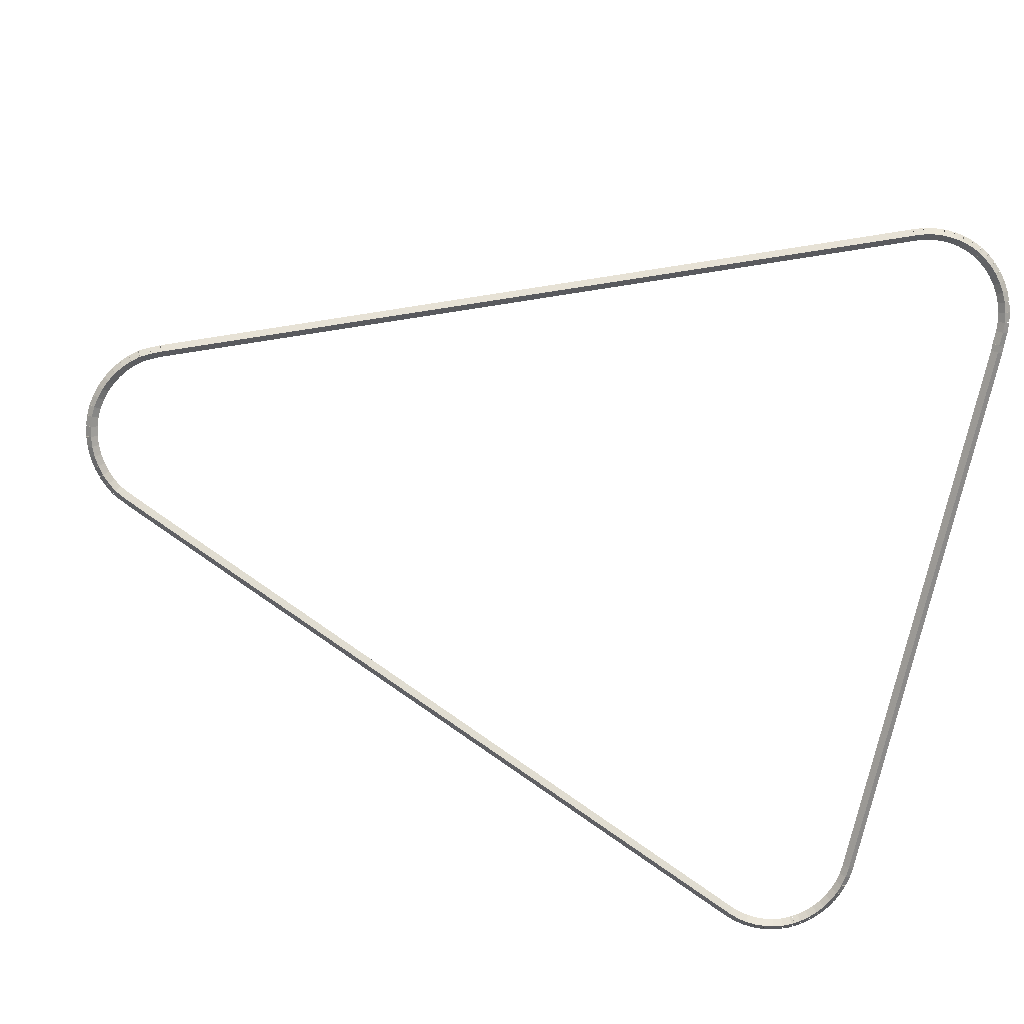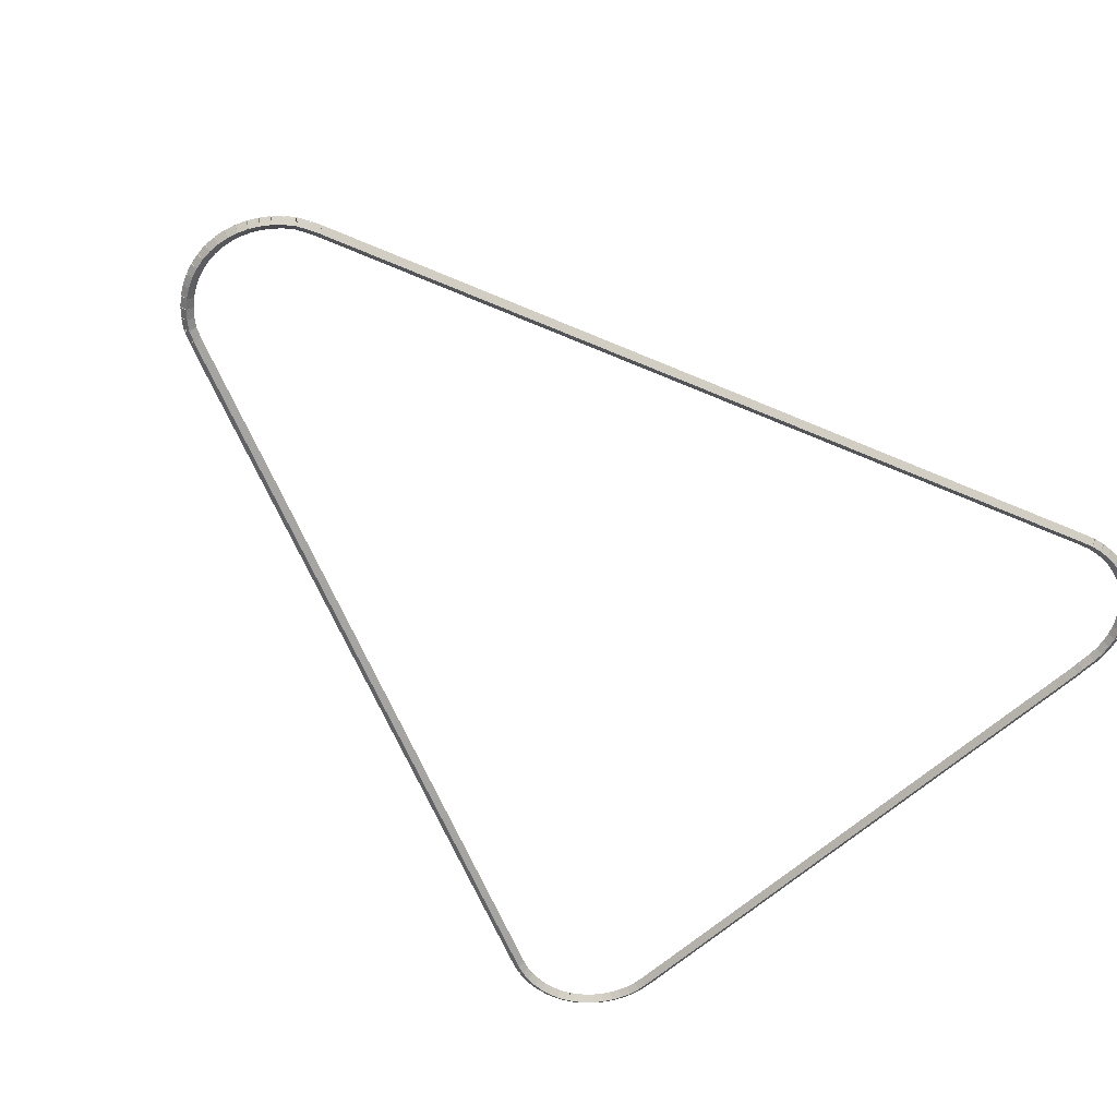
<metadata>
{"format":"obj","ext":"obj","renderer":"f3d","projection":"perspective","resolution":1024,"background":"white","views":[{"elev":-77.9,"azim":76.5,"up":"+Z"},{"elev":-59.2,"azim":43.7,"up":"+Z"}]}
</metadata>
<code>
g boudary_original_203_0
v -48.43 11.19 47.48
v -48.52 11.15 47.38
v -48.43 11.19 47.28
v -48.34 11.22 47.38
v -48.57 11.52 47.48
v -48.66 11.48 47.38
v -48.57 11.52 47.28
v -48.47 11.56 47.38
f 1 2 3 4
f 6 2 1 5
f 5 1 4 8
f 6 5 8 7
f 8 4 3 7
f 7 3 2 6
g boudary_original_203_0
v -48.35 11.02 47.48
v -48.44 10.98 47.38
v -48.35 11.02 47.28
v -48.26 11.06 47.38
v -48.43 11.19 47.48
v -48.52 11.14 47.38
v -48.43 11.19 47.28
v -48.34 11.23 47.38
f 9 10 11 12
f 14 10 9 13
f 13 9 12 16
f 14 13 16 15
f 16 12 11 15
f 15 11 10 14
g boudary_original_203_0
v -48.34 11.01 47.48
v -48.43 10.96 47.38
v -48.34 11.01 47.28
v -48.25 11.06 47.38
v -48.35 11.02 47.48
v -48.43 10.97 47.38
v -48.35 11.02 47.28
v -48.26 11.07 47.38
f 17 18 19 20
f 22 18 17 21
f 21 17 20 24
f 22 21 24 23
f 24 20 19 23
f 23 19 18 22
g boudary_original_203_0
v -48.23 10.87 47.48
v -48.31 10.81 47.38
v -48.23 10.87 47.28
v -48.15 10.93 47.38
v -48.34 11.01 47.48
v -48.42 10.95 47.38
v -48.34 11.01 47.28
v -48.26 11.07 47.38
f 25 26 27 28
f 30 26 25 29
f 29 25 28 32
f 30 29 32 31
f 32 28 27 31
f 31 27 26 30
g boudary_original_203_0
v -48.11 10.74 47.48
v -48.18 10.67 47.38
v -48.11 10.74 47.28
v -48.04 10.81 47.38
v -48.23 10.87 47.48
v -48.31 10.8 47.38
v -48.23 10.87 47.28
v -48.16 10.94 47.38
f 33 34 35 36
f 38 34 33 37
f 37 33 36 40
f 38 37 40 39
f 40 36 35 39
f 39 35 34 38
g boudary_original_203_0
v -47.97 10.63 47.48
v -48.04 10.55 47.38
v -47.97 10.63 47.28
v -47.91 10.71 47.38
v -48.11 10.74 47.48
v -48.17 10.66 47.38
v -48.11 10.74 47.28
v -48.05 10.82 47.38
f 41 42 43 44
f 46 42 41 45
f 45 41 44 48
f 46 45 48 47
f 48 44 43 47
f 47 43 42 46
g boudary_original_203_0
v -47.82 10.53 47.48
v -47.88 10.45 47.38
v -47.82 10.53 47.28
v -47.77 10.62 47.38
v -47.97 10.63 47.48
v -48.03 10.54 47.38
v -47.97 10.63 47.28
v -47.92 10.71 47.38
f 49 50 51 52
f 54 50 49 53
f 53 49 52 56
f 54 53 56 55
f 56 52 51 55
f 55 51 50 54
g boudary_original_203_0
v -47.66 10.46 47.48
v -47.71 10.37 47.38
v -47.66 10.46 47.28
v -47.62 10.55 47.38
v -47.82 10.53 47.48
v -47.87 10.44 47.38
v -47.82 10.53 47.28
v -47.78 10.62 47.38
f 57 58 59 60
f 62 58 57 61
f 61 57 60 64
f 62 61 64 63
f 64 60 59 63
f 63 59 58 62
g boudary_original_203_0
v -47.5 10.4 47.48
v -47.53 10.3 47.38
v -47.5 10.4 47.28
v -47.46 10.49 47.38
v -47.66 10.46 47.48
v -47.7 10.36 47.38
v -47.66 10.46 47.28
v -47.63 10.55 47.38
f 65 66 67 68
f 70 66 65 69
f 69 65 68 72
f 70 69 72 71
f 72 68 67 71
f 71 67 66 70
g boudary_original_203_0
v -47.32 10.36 47.48
v -47.34 10.26 47.38
v -47.32 10.36 47.28
v -47.3 10.46 47.38
v -47.5 10.4 47.48
v -47.52 10.3 47.38
v -47.5 10.4 47.28
v -47.48 10.5 47.38
f 73 74 75 76
f 78 74 73 77
f 77 73 76 80
f 78 77 80 79
f 80 76 75 79
f 79 75 74 78
g boudary_original_203_0
v -47.15 10.35 47.48
v -47.16 10.25 47.38
v -47.15 10.35 47.28
v -47.14 10.45 47.38
v -47.32 10.36 47.48
v -47.33 10.26 47.38
v -47.32 10.36 47.28
v -47.31 10.46 47.38
f 81 82 83 84
f 86 82 81 85
f 85 81 84 88
f 86 85 88 87
f 88 84 83 87
f 87 83 82 86
g boudary_original_203_0
v -46.97 10.35 47.48
v -46.97 10.25 47.38
v -46.97 10.35 47.28
v -46.97 10.45 47.38
v -47.15 10.35 47.48
v -47.14 10.25 47.38
v -47.15 10.35 47.28
v -47.15 10.45 47.38
f 89 90 91 92
f 94 90 89 93
f 93 89 92 96
f 94 93 96 95
f 96 92 91 95
f 95 91 90 94
g boudary_original_203_0
v -46.79 10.38 47.48
v -46.78 10.28 47.38
v -46.79 10.38 47.28
v -46.81 10.48 47.38
v -46.97 10.35 47.48
v -46.95 10.25 47.38
v -46.97 10.35 47.28
v -46.99 10.45 47.38
f 97 98 99 100
f 102 98 97 101
f 101 97 100 104
f 102 101 104 103
f 104 100 99 103
f 103 99 98 102
g boudary_original_203_0
v -46.62 10.43 47.48
v -46.6 10.33 47.38
v -46.62 10.43 47.28
v -46.65 10.53 47.38
v -46.79 10.38 47.48
v -46.77 10.29 47.38
v -46.79 10.38 47.28
v -46.82 10.48 47.38
f 105 106 107 108
f 110 106 105 109
f 109 105 108 112
f 110 109 112 111
f 112 108 107 111
f 111 107 106 110
g boudary_original_203_0
v -46.46 10.5 47.48
v -46.42 10.41 47.38
v -46.46 10.5 47.28
v -46.5 10.59 47.38
v -46.62 10.43 47.48
v -46.59 10.34 47.38
v -46.62 10.43 47.28
v -46.66 10.52 47.38
f 113 114 115 116
f 118 114 113 117
f 117 113 116 120
f 118 117 120 119
f 120 116 115 119
f 119 115 114 118
g boudary_original_203_0
v -46.31 10.59 47.48
v -46.26 10.5 47.38
v -46.31 10.59 47.28
v -46.36 10.67 47.38
v -46.46 10.5 47.48
v -46.41 10.41 47.38
v -46.46 10.5 47.28
v -46.51 10.59 47.38
f 121 122 123 124
f 126 122 121 125
f 125 121 124 128
f 126 125 128 127
f 128 124 123 127
f 127 123 122 126
g boudary_original_203_0
v -46.16 10.69 47.48
v -46.1 10.61 47.38
v -46.16 10.69 47.28
v -46.22 10.77 47.38
v -46.31 10.59 47.48
v -46.25 10.51 47.38
v -46.31 10.59 47.28
v -46.37 10.67 47.38
f 129 130 131 132
f 134 130 129 133
f 133 129 132 136
f 134 133 136 135
f 136 132 131 135
f 135 131 130 134
g boudary_original_203_0
v -46.03 10.81 47.48
v -45.97 10.74 47.38
v -46.03 10.81 47.28
v -46.1 10.88 47.38
v -46.16 10.69 47.48
v -46.09 10.62 47.38
v -46.16 10.69 47.28
v -46.23 10.76 47.38
f 137 138 139 140
f 142 138 137 141
f 141 137 140 144
f 142 141 144 143
f 144 140 139 143
f 143 139 138 142
g boudary_original_203_0
v -45.92 10.95 47.48
v -45.84 10.88 47.38
v -45.92 10.95 47.28
v -46 11.01 47.38
v -46.03 10.81 47.48
v -45.96 10.75 47.38
v -46.03 10.81 47.28
v -46.11 10.88 47.38
f 145 146 147 148
f 150 146 145 149
f 149 145 148 152
f 150 149 152 151
f 152 148 147 151
f 151 147 146 150
g boudary_original_203_0
v -45.91 10.96 47.48
v -45.83 10.91 47.38
v -45.91 10.96 47.28
v -46 11.01 47.38
v -45.92 10.95 47.48
v -45.84 10.89 47.38
v -45.92 10.95 47.28
v -46 11 47.38
f 153 154 155 156
f 158 154 153 157
f 157 153 156 160
f 158 157 160 159
f 160 156 155 159
f 159 155 154 158
g boudary_original_203_0
v -45.82 11.12 47.48
v -45.74 11.07 47.38
v -45.82 11.12 47.28
v -45.91 11.17 47.38
v -45.91 10.96 47.48
v -45.82 10.91 47.38
v -45.91 10.96 47.28
v -46 11.01 47.38
f 161 162 163 164
f 166 162 161 165
f 165 161 164 168
f 166 165 168 167
f 168 164 163 167
f 167 163 162 166
g boudary_original_203_0
v -45.75 11.28 47.48
v -45.66 11.24 47.38
v -45.75 11.28 47.28
v -45.84 11.32 47.38
v -45.82 11.12 47.48
v -45.73 11.08 47.38
v -45.82 11.12 47.28
v -45.91 11.16 47.38
f 169 170 171 172
f 174 170 169 173
f 173 169 172 176
f 174 173 176 175
f 176 172 171 175
f 175 171 170 174
g boudary_original_203_0
v -40.79 23.39 47.48
v -40.7 23.35 47.38
v -40.79 23.39 47.28
v -40.88 23.43 47.38
v -45.75 11.28 47.48
v -45.66 11.24 47.38
v -45.75 11.28 47.28
v -45.84 11.32 47.38
f 177 178 179 180
f 182 178 177 181
f 181 177 180 184
f 182 181 184 183
f 184 180 179 183
f 183 179 178 182
g boudary_original_203_0
v -40.73 23.55 47.48
v -40.64 23.51 47.38
v -40.73 23.55 47.28
v -40.82 23.58 47.38
v -40.79 23.39 47.48
v -40.7 23.35 47.38
v -40.79 23.39 47.28
v -40.88 23.42 47.38
f 185 186 187 188
f 190 186 185 189
f 189 185 188 192
f 190 189 192 191
f 192 188 187 191
f 191 187 186 190
g boudary_original_203_0
v -40.69 23.71 47.48
v -40.59 23.69 47.38
v -40.69 23.71 47.28
v -40.79 23.74 47.38
v -40.73 23.55 47.48
v -40.63 23.52 47.38
v -40.73 23.55 47.28
v -40.83 23.57 47.38
f 193 194 195 196
f 198 194 193 197
f 197 193 196 200
f 198 197 200 199
f 200 196 195 199
f 199 195 194 198
g boudary_original_203_0
v -40.67 23.88 47.48
v -40.57 23.87 47.38
v -40.67 23.88 47.28
v -40.77 23.89 47.38
v -40.69 23.71 47.48
v -40.59 23.7 47.38
v -40.69 23.71 47.28
v -40.79 23.72 47.38
f 201 202 203 204
f 206 202 201 205
f 205 201 204 208
f 206 205 208 207
f 208 204 203 207
f 207 203 202 206
g boudary_original_203_0
v -40.68 24.05 47.48
v -40.58 24.05 47.38
v -40.68 24.05 47.28
v -40.78 24.05 47.38
v -40.67 23.88 47.48
v -40.57 23.88 47.38
v -40.67 23.88 47.28
v -40.77 23.88 47.38
f 209 210 211 212
f 214 210 209 213
f 213 209 212 216
f 214 213 216 215
f 216 212 211 215
f 215 211 210 214
g boudary_original_203_0
v -40.7 24.21 47.48
v -40.6 24.23 47.38
v -40.7 24.21 47.28
v -40.8 24.2 47.38
v -40.68 24.05 47.48
v -40.58 24.06 47.38
v -40.68 24.05 47.28
v -40.77 24.03 47.38
f 217 218 219 220
f 222 218 217 221
f 221 217 220 224
f 222 221 224 223
f 224 220 219 223
f 223 219 218 222
g boudary_original_203_0
v -40.74 24.38 47.48
v -40.65 24.4 47.38
v -40.74 24.38 47.28
v -40.84 24.35 47.38
v -40.7 24.21 47.48
v -40.6 24.24 47.38
v -40.7 24.21 47.28
v -40.8 24.19 47.38
f 225 226 227 228
f 230 226 225 229
f 229 225 228 232
f 230 229 232 231
f 232 228 227 231
f 231 227 226 230
g boudary_original_203_0
v -40.8 24.53 47.48
v -40.71 24.57 47.38
v -40.8 24.53 47.28
v -40.9 24.49 47.38
v -40.74 24.38 47.48
v -40.65 24.41 47.38
v -40.74 24.38 47.28
v -40.83 24.34 47.38
f 233 234 235 236
f 238 234 233 237
f 237 233 236 240
f 238 237 240 239
f 240 236 235 239
f 239 235 234 238
g boudary_original_203_0
v -40.83 24.58 47.48
v -40.75 24.63 47.38
v -40.83 24.58 47.28
v -40.92 24.52 47.38
v -40.8 24.53 47.48
v -40.72 24.59 47.38
v -40.8 24.53 47.28
v -40.89 24.48 47.38
f 241 242 243 244
f 246 242 241 245
f 245 241 244 248
f 246 245 248 247
f 248 244 243 247
f 247 243 242 246
g boudary_original_203_0
v -40.89 24.67 47.48
v -40.8 24.72 47.38
v -40.89 24.67 47.28
v -40.97 24.62 47.38
v -40.83 24.58 47.48
v -40.75 24.62 47.38
v -40.83 24.58 47.28
v -40.92 24.53 47.38
f 249 250 251 252
f 254 250 249 253
f 253 249 252 256
f 254 253 256 255
f 256 252 251 255
f 255 251 250 254
g boudary_original_203_0
v -40.99 24.81 47.48
v -40.91 24.87 47.38
v -40.99 24.81 47.28
v -41.07 24.75 47.38
v -40.89 24.67 47.48
v -40.81 24.73 47.38
v -40.89 24.67 47.28
v -40.97 24.61 47.38
f 257 258 259 260
f 262 258 257 261
f 261 257 260 264
f 262 261 264 263
f 264 260 259 263
f 263 259 258 262
g boudary_original_203_0
v -41.1 24.93 47.48
v -41.03 25 47.38
v -41.1 24.93 47.28
v -41.18 24.86 47.38
v -40.99 24.81 47.48
v -40.91 24.87 47.38
v -40.99 24.81 47.28
v -41.06 24.74 47.38
f 265 266 267 268
f 270 266 265 269
f 269 265 268 272
f 270 269 272 271
f 272 268 267 271
f 271 267 266 270
g boudary_original_203_0
v -41.24 25.04 47.48
v -41.17 25.11 47.38
v -41.24 25.04 47.28
v -41.3 24.96 47.38
v -41.1 24.93 47.48
v -41.04 25.01 47.38
v -41.1 24.93 47.28
v -41.17 24.85 47.38
f 273 274 275 276
f 278 274 273 277
f 277 273 276 280
f 278 277 280 279
f 280 276 275 279
f 279 275 274 278
g boudary_original_203_0
v -41.38 25.13 47.48
v -41.33 25.21 47.38
v -41.38 25.13 47.28
v -41.44 25.05 47.38
v -41.24 25.04 47.48
v -41.18 25.12 47.38
v -41.24 25.04 47.28
v -41.29 24.95 47.38
f 281 282 283 284
f 286 282 281 285
f 285 281 284 288
f 286 285 288 287
f 288 284 283 287
f 287 283 282 286
g boudary_original_203_0
v -41.54 25.21 47.48
v -41.49 25.3 47.38
v -41.54 25.21 47.28
v -41.58 25.12 47.38
v -41.38 25.13 47.48
v -41.34 25.22 47.38
v -41.38 25.13 47.28
v -41.43 25.04 47.38
f 289 290 291 292
f 294 290 289 293
f 293 289 292 296
f 294 293 296 295
f 296 292 291 295
f 295 291 290 294
g boudary_original_203_0
v -41.7 25.26 47.48
v -41.67 25.36 47.38
v -41.7 25.26 47.28
v -41.73 25.17 47.38
v -41.54 25.21 47.48
v -41.5 25.3 47.38
v -41.54 25.21 47.28
v -41.57 25.11 47.38
f 297 298 299 300
f 302 298 297 301
f 301 297 300 304
f 302 301 304 303
f 304 300 299 303
f 303 299 298 302
g boudary_original_203_0
v -41.87 25.3 47.48
v -41.85 25.4 47.38
v -41.87 25.3 47.28
v -41.89 25.21 47.38
v -41.7 25.26 47.48
v -41.68 25.36 47.38
v -41.7 25.26 47.28
v -41.72 25.17 47.38
f 305 306 307 308
f 310 306 305 309
f 309 305 308 312
f 310 309 312 311
f 312 308 307 311
f 311 307 306 310
g boudary_original_203_0
v -42.04 25.32 47.48
v -42.03 25.42 47.38
v -42.04 25.32 47.28
v -42.05 25.22 47.38
v -41.87 25.3 47.48
v -41.86 25.4 47.38
v -41.87 25.3 47.28
v -41.88 25.2 47.38
f 313 314 315 316
f 318 314 313 317
f 317 313 316 320
f 318 317 320 319
f 320 316 315 319
f 319 315 314 318
g boudary_original_203_0
v -42.27 25.32 47.48
v -42.27 25.42 47.38
v -42.27 25.32 47.28
v -42.27 25.22 47.38
v -42.04 25.32 47.48
v -42.04 25.42 47.38
v -42.04 25.32 47.28
v -42.04 25.22 47.38
f 321 322 323 324
f 326 322 321 325
f 325 321 324 328
f 326 325 328 327
f 328 324 323 327
f 327 323 322 326
g boudary_original_203_0
v -42.39 25.33 47.48
v -42.38 25.43 47.38
v -42.39 25.33 47.28
v -42.4 25.23 47.38
v -42.27 25.32 47.48
v -42.26 25.42 47.38
v -42.27 25.32 47.28
v -42.28 25.22 47.38
f 329 330 331 332
f 334 330 329 333
f 333 329 332 336
f 334 333 336 335
f 336 332 331 335
f 335 331 330 334
g boudary_original_203_0
v -52.09 25.32 47.48
v -52.09 25.42 47.38
v -52.09 25.32 47.28
v -52.09 25.22 47.38
v -42.39 25.33 47.48
v -42.39 25.43 47.38
v -42.39 25.33 47.28
v -42.39 25.23 47.38
f 337 338 339 340
f 342 338 337 341
f 341 337 340 344
f 342 341 344 343
f 344 340 339 343
f 343 339 338 342
g boudary_original_203_0
v -52.27 25.31 47.48
v -52.27 25.41 47.38
v -52.27 25.31 47.28
v -52.26 25.21 47.38
v -52.09 25.32 47.48
v -52.1 25.42 47.38
v -52.09 25.32 47.28
v -52.09 25.22 47.38
f 345 346 347 348
f 350 346 345 349
f 349 345 348 352
f 350 349 352 351
f 352 348 347 351
f 351 347 346 350
g boudary_original_203_0
v -52.44 25.28 47.48
v -52.46 25.38 47.38
v -52.44 25.28 47.28
v -52.42 25.18 47.38
v -52.27 25.31 47.48
v -52.29 25.41 47.38
v -52.27 25.31 47.28
v -52.25 25.21 47.38
f 353 354 355 356
f 358 354 353 357
f 357 353 356 360
f 358 357 360 359
f 360 356 355 359
f 359 355 354 358
g boudary_original_203_0
v -52.6 25.23 47.48
v -52.63 25.33 47.38
v -52.6 25.23 47.28
v -52.58 25.14 47.38
v -52.44 25.28 47.48
v -52.47 25.38 47.38
v -52.44 25.28 47.28
v -52.41 25.19 47.38
f 361 362 363 364
f 366 362 361 365
f 365 361 364 368
f 366 365 368 367
f 368 364 363 367
f 367 363 362 366
g boudary_original_203_0
v -52.76 25.16 47.48
v -52.8 25.26 47.38
v -52.76 25.16 47.28
v -52.72 25.07 47.38
v -52.6 25.23 47.48
v -52.64 25.32 47.38
v -52.6 25.23 47.28
v -52.56 25.14 47.38
f 369 370 371 372
f 374 370 369 373
f 373 369 372 376
f 374 373 376 375
f 376 372 371 375
f 375 371 370 374
g boudary_original_203_0
v -52.91 25.08 47.48
v -52.96 25.16 47.38
v -52.91 25.08 47.28
v -52.86 24.99 47.38
v -52.76 25.16 47.48
v -52.81 25.25 47.38
v -52.76 25.16 47.28
v -52.71 25.08 47.38
f 377 378 379 380
f 382 378 377 381
f 381 377 380 384
f 382 381 384 383
f 384 380 379 383
f 383 379 378 382
g boudary_original_203_0
v -53.05 24.98 47.48
v -53.11 25.06 47.38
v -53.05 24.98 47.28
v -52.99 24.9 47.38
v -52.91 25.08 47.48
v -52.97 25.16 47.38
v -52.91 25.08 47.28
v -52.85 25 47.38
f 385 386 387 388
f 390 386 385 389
f 389 385 388 392
f 390 389 392 391
f 392 388 387 391
f 391 387 386 390
g boudary_original_203_0
v -53.17 24.86 47.48
v -53.24 24.93 47.38
v -53.17 24.86 47.28
v -53.1 24.79 47.38
v -53.05 24.98 47.48
v -53.12 25.05 47.38
v -53.05 24.98 47.28
v -52.98 24.9 47.38
f 393 394 395 396
f 398 394 393 397
f 397 393 396 400
f 398 397 400 399
f 400 396 395 399
f 399 395 394 398
g boudary_original_203_0
v -53.28 24.73 47.48
v -53.36 24.79 47.38
v -53.28 24.73 47.28
v -53.2 24.66 47.38
v -53.17 24.86 47.48
v -53.25 24.92 47.38
v -53.17 24.86 47.28
v -53.1 24.8 47.38
f 401 402 403 404
f 406 402 401 405
f 405 401 404 408
f 406 405 408 407
f 408 404 403 407
f 407 403 402 406
g boudary_original_203_0
v -53.34 24.64 47.48
v -53.42 24.69 47.38
v -53.34 24.64 47.28
v -53.25 24.58 47.38
v -53.28 24.73 47.48
v -53.37 24.78 47.38
v -53.28 24.73 47.28
v -53.2 24.67 47.38
f 409 410 411 412
f 414 410 409 413
f 413 409 412 416
f 414 413 416 415
f 416 412 411 415
f 415 411 410 414
g boudary_original_203_0
v -53.37 24.59 47.48
v -53.45 24.66 47.38
v -53.37 24.59 47.28
v -53.29 24.53 47.38
v -53.34 24.64 47.48
v -53.42 24.7 47.38
v -53.34 24.64 47.28
v -53.26 24.58 47.38
f 417 418 419 420
f 422 418 417 421
f 421 417 420 424
f 422 421 424 423
f 424 420 419 423
f 423 419 418 422
g boudary_original_203_0
v -53.44 24.44 47.48
v -53.53 24.48 47.38
v -53.44 24.44 47.28
v -53.35 24.4 47.38
v -53.37 24.59 47.48
v -53.46 24.64 47.38
v -53.37 24.59 47.28
v -53.28 24.55 47.38
f 425 426 427 428
f 430 426 425 429
f 429 425 428 432
f 430 429 432 431
f 432 428 427 431
f 431 427 426 430
g boudary_original_203_0
v -53.49 24.28 47.48
v -53.59 24.31 47.38
v -53.49 24.28 47.28
v -53.4 24.25 47.38
v -53.44 24.44 47.48
v -53.54 24.47 47.38
v -53.44 24.44 47.28
v -53.35 24.41 47.38
f 433 434 435 436
f 438 434 433 437
f 437 433 436 440
f 438 437 440 439
f 440 436 435 439
f 439 435 434 438
g boudary_original_203_0
v -53.53 24.12 47.48
v -53.62 24.14 47.38
v -53.53 24.12 47.28
v -53.43 24.1 47.38
v -53.49 24.28 47.48
v -53.59 24.3 47.38
v -53.49 24.28 47.28
v -53.4 24.26 47.38
f 441 442 443 444
f 446 442 441 445
f 445 441 444 448
f 446 445 448 447
f 448 444 443 447
f 447 443 442 446
g boudary_original_203_0
v -53.54 23.95 47.48
v -53.64 23.96 47.38
v -53.54 23.95 47.28
v -53.44 23.94 47.38
v -53.53 24.12 47.48
v -53.62 24.12 47.38
v -53.53 24.12 47.28
v -53.43 24.11 47.38
f 449 450 451 452
f 454 450 449 453
f 453 449 452 456
f 454 453 456 455
f 456 452 451 455
f 455 451 450 454
g boudary_original_203_0
v -53.53 23.78 47.48
v -53.63 23.78 47.38
v -53.53 23.78 47.28
v -53.43 23.79 47.38
v -53.54 23.95 47.48
v -53.64 23.94 47.38
v -53.54 23.95 47.28
v -53.44 23.96 47.38
f 457 458 459 460
f 462 458 457 461
f 461 457 460 464
f 462 461 464 463
f 464 460 459 463
f 463 459 458 462
g boudary_original_203_0
v -53.5 23.62 47.48
v -53.6 23.6 47.38
v -53.5 23.62 47.28
v -53.4 23.63 47.38
v -53.53 23.78 47.48
v -53.63 23.76 47.38
v -53.53 23.78 47.28
v -53.43 23.8 47.38
f 465 466 467 468
f 470 466 465 469
f 469 465 468 472
f 470 469 472 471
f 472 468 467 471
f 471 467 466 470
g boudary_original_203_0
v -53.45 23.45 47.48
v -53.54 23.42 47.38
v -53.45 23.45 47.28
v -53.35 23.48 47.38
v -53.5 23.62 47.48
v -53.59 23.59 47.38
v -53.5 23.62 47.28
v -53.4 23.65 47.38
f 473 474 475 476
f 478 474 473 477
f 477 473 476 480
f 478 477 480 479
f 480 476 475 479
f 479 475 474 478
g boudary_original_203_0
v -48.57 11.52 47.48
v -48.66 11.48 47.38
v -48.57 11.52 47.28
v -48.47 11.55 47.38
v -53.45 23.45 47.48
v -53.54 23.42 47.38
v -53.45 23.45 47.28
v -53.35 23.49 47.38
f 481 482 483 484
f 486 482 481 485
f 485 481 484 488
f 486 485 488 487
f 488 484 483 487
f 487 483 482 486

</code>
